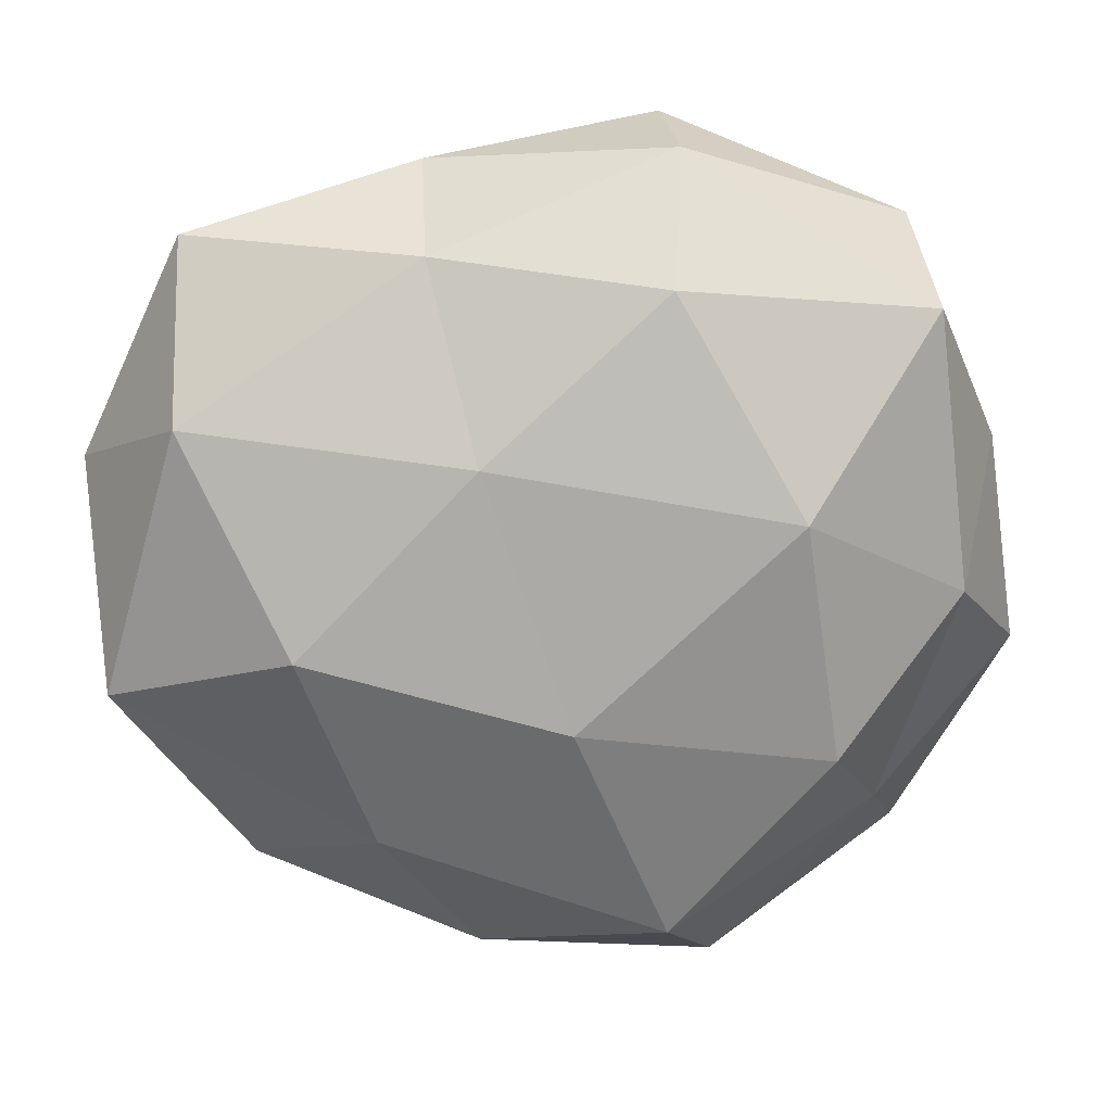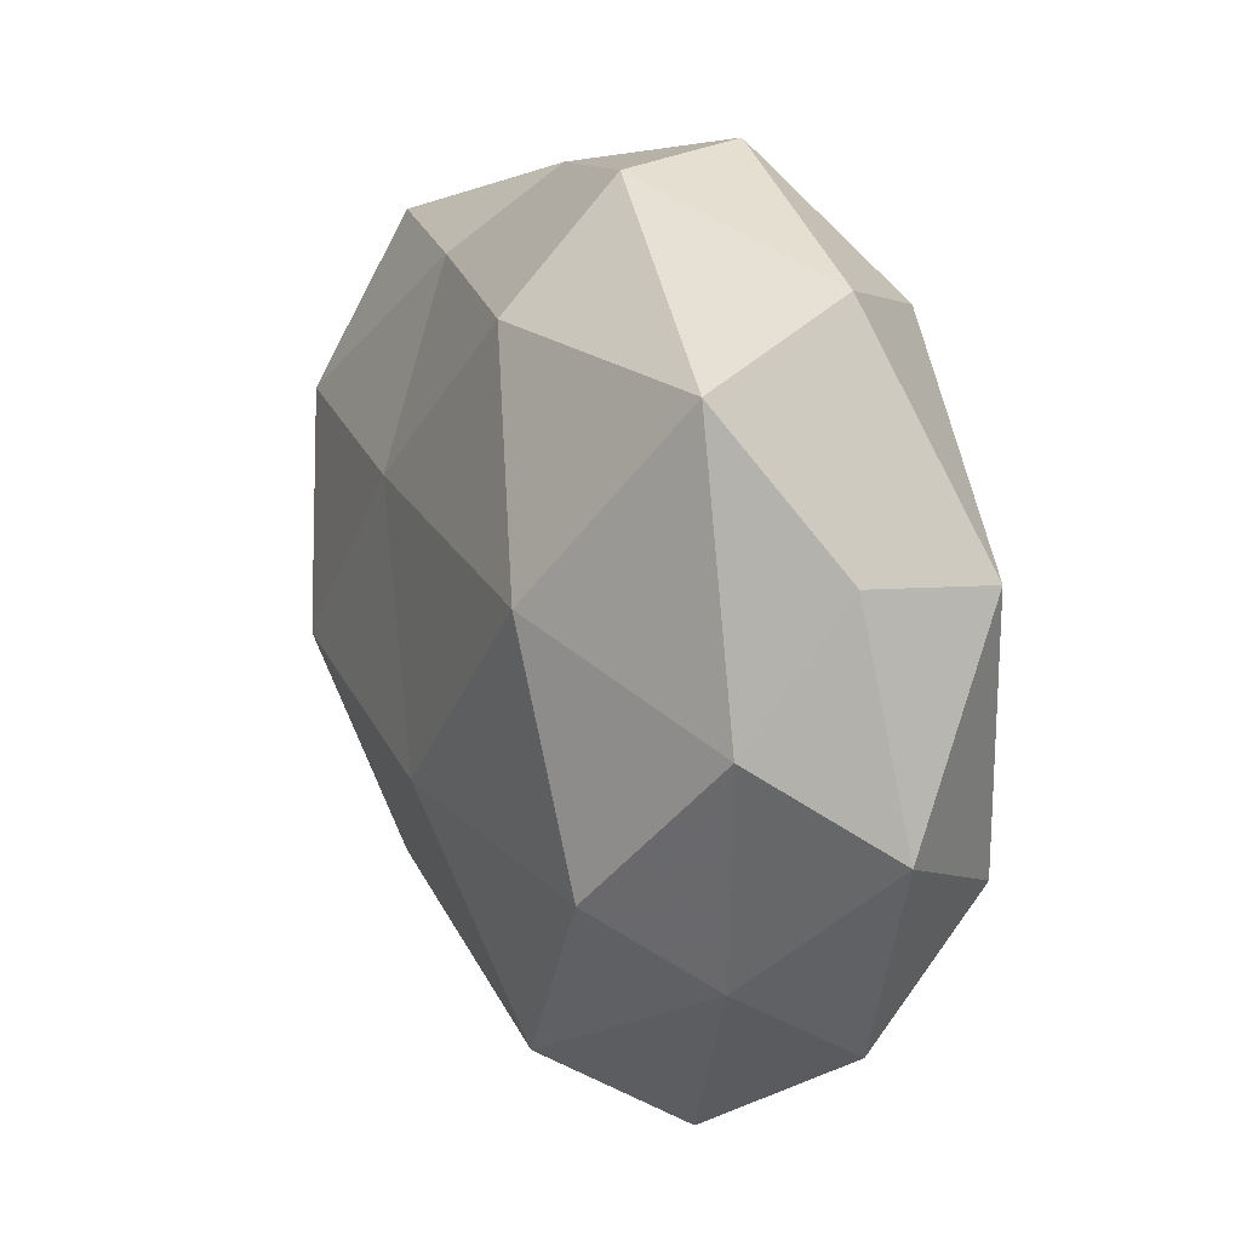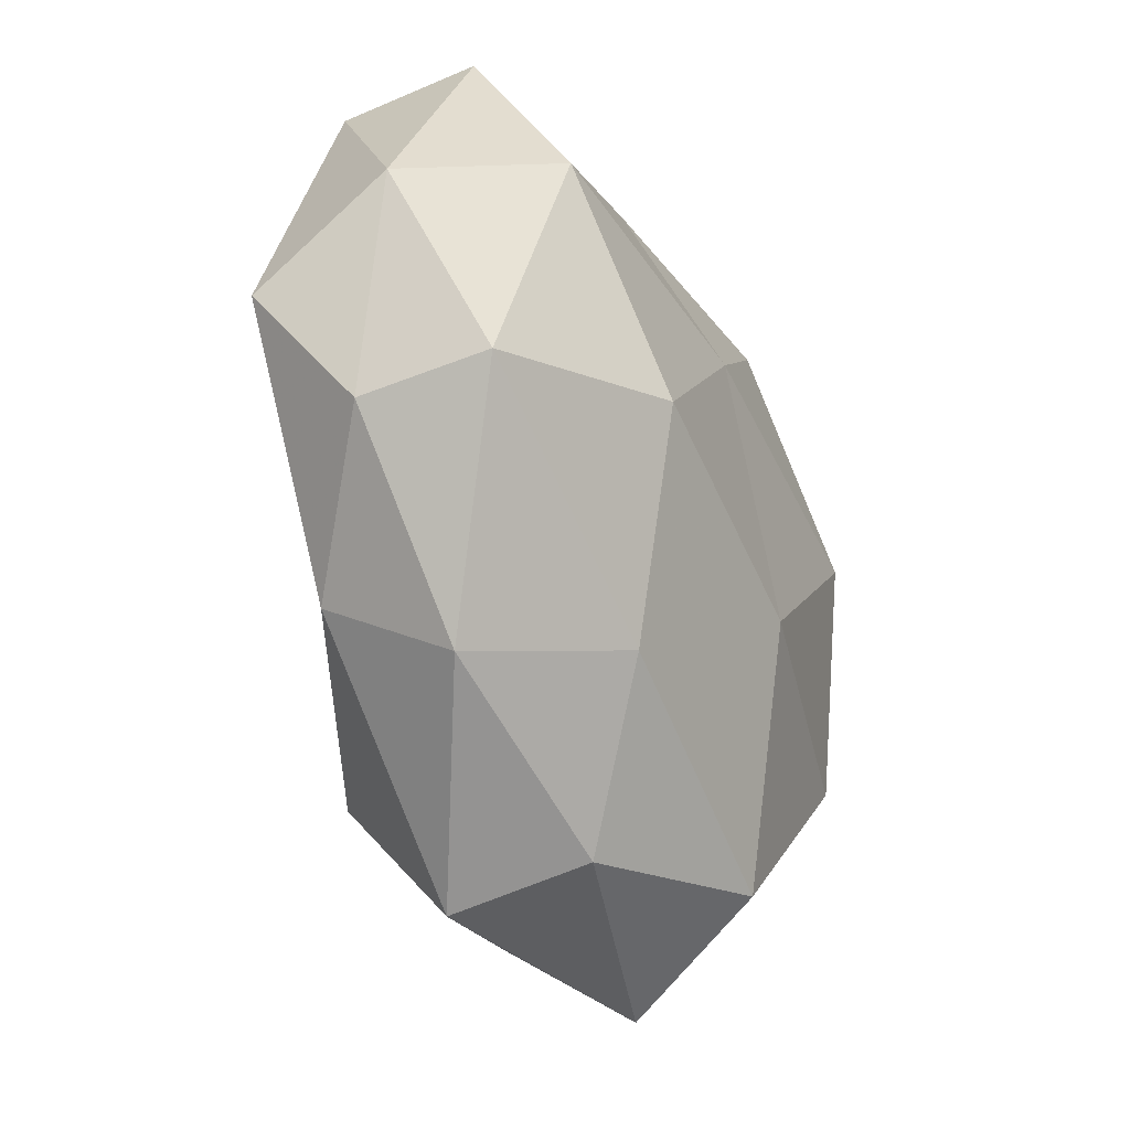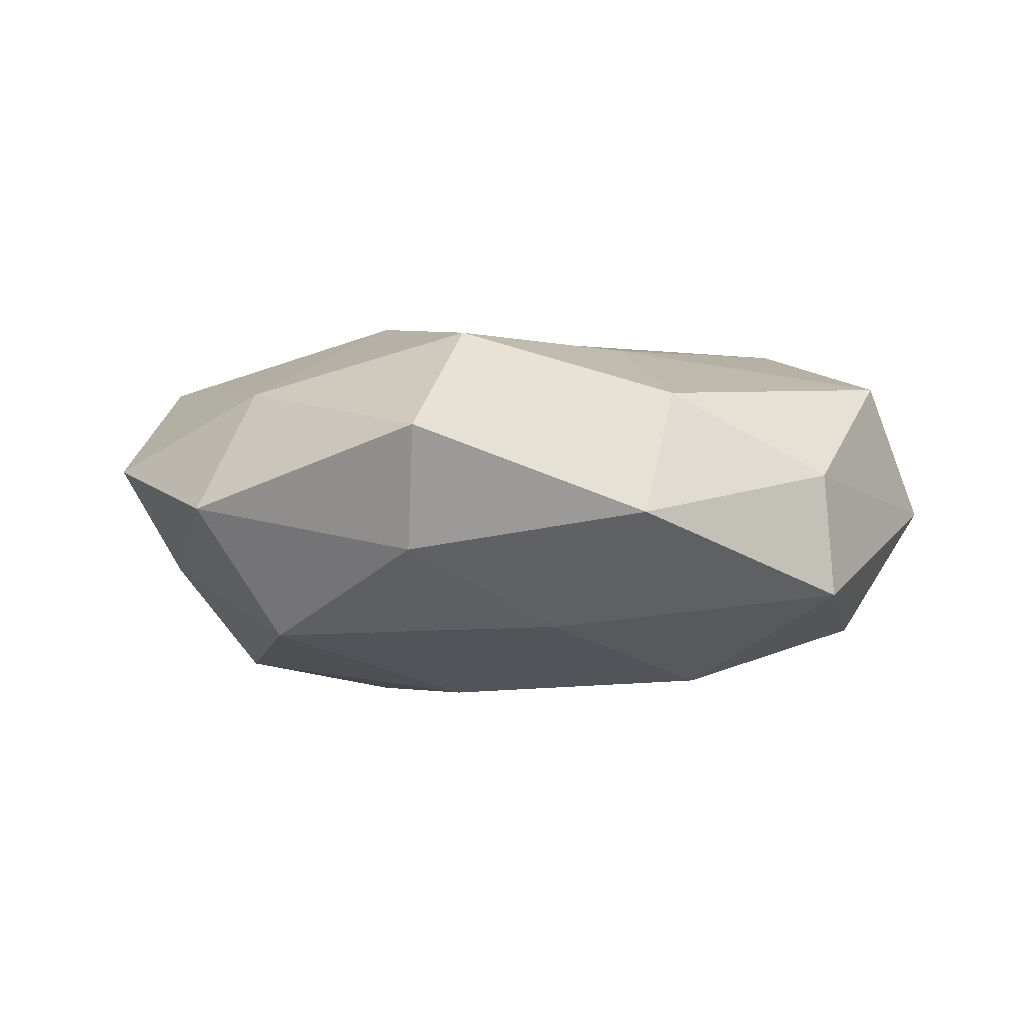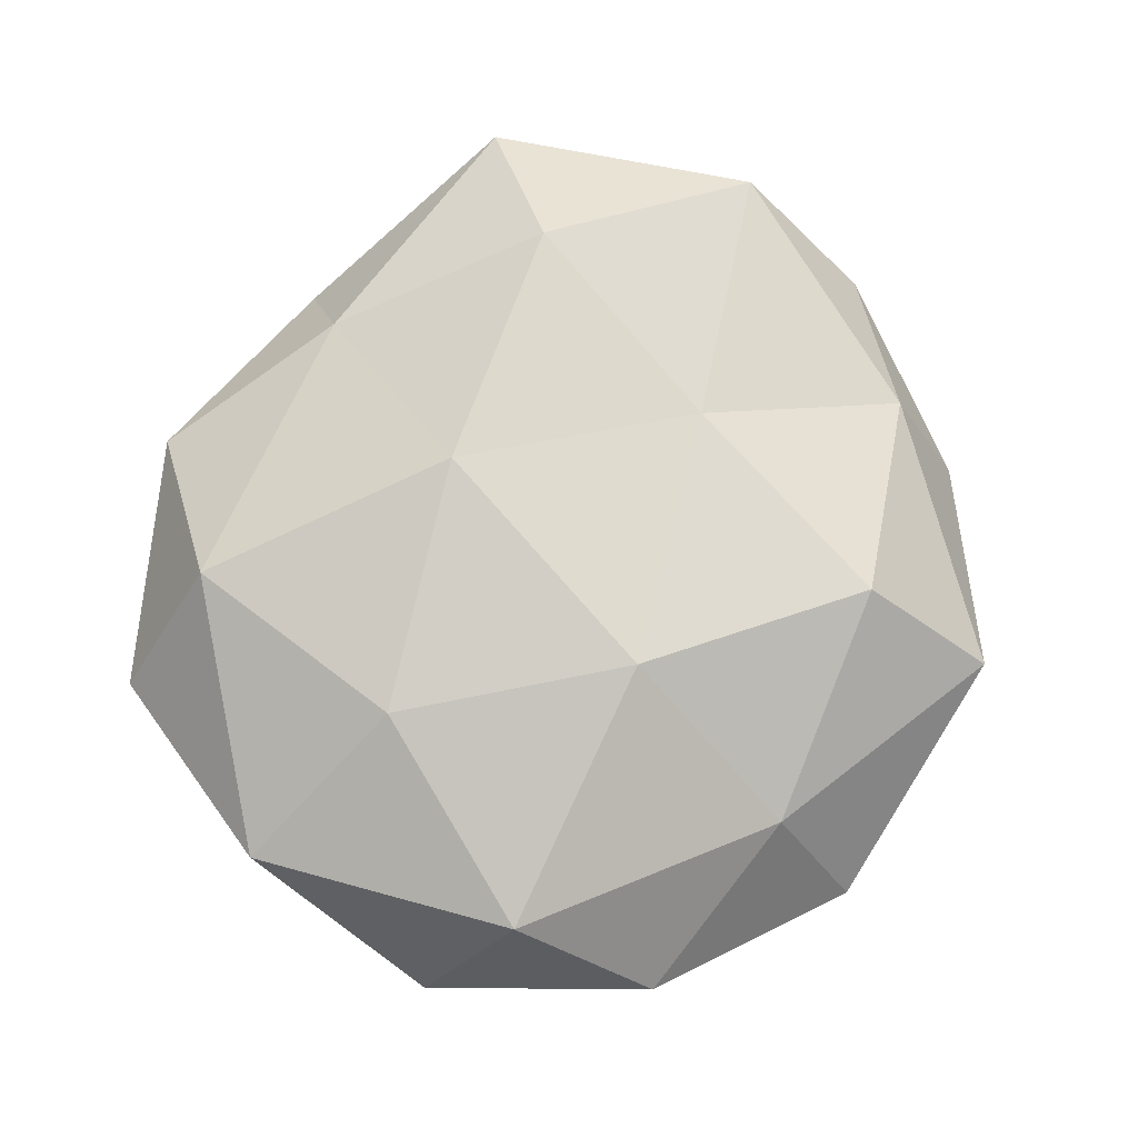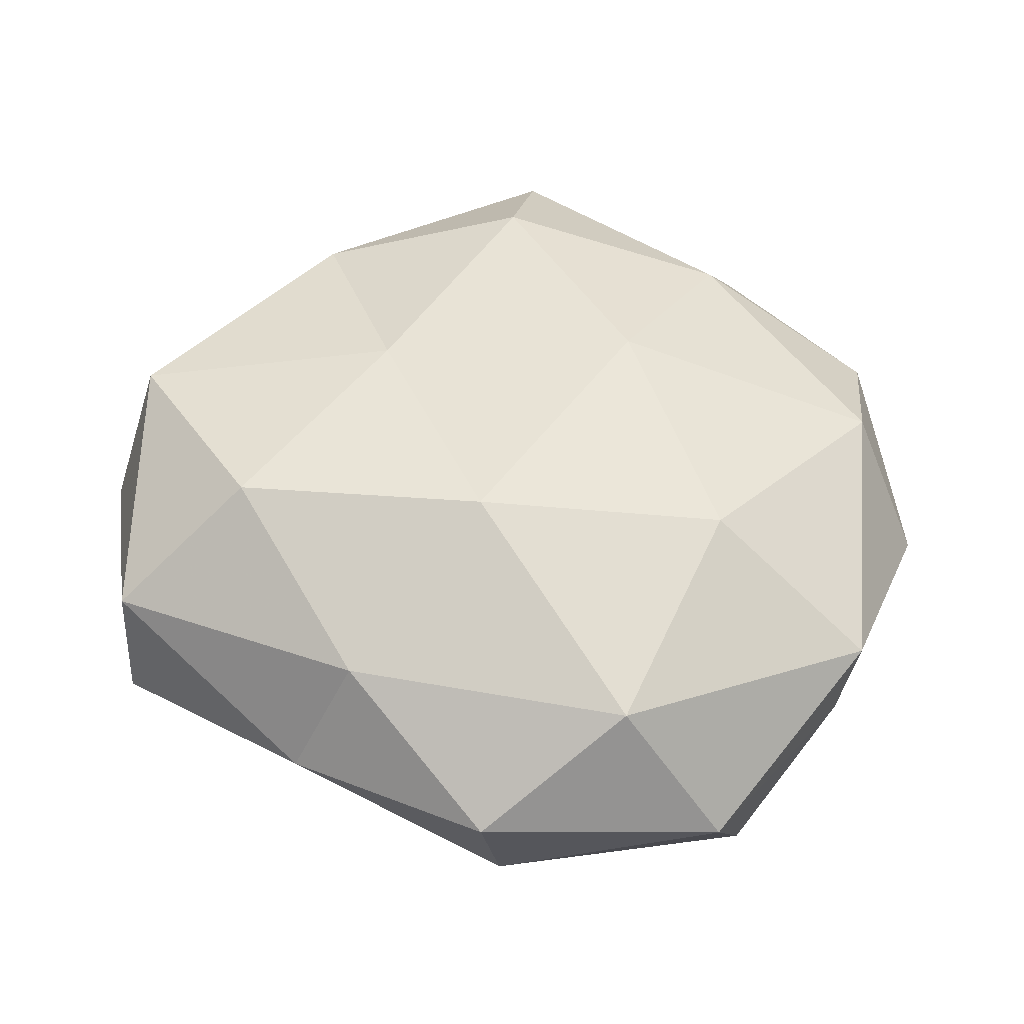
<metadata>
{"format":"obj","ext":"obj","renderer":"f3d","projection":"perspective","resolution":1024,"background":"white","views":[{"elev":16.4,"azim":178.5,"up":"+Y"},{"elev":15.0,"azim":-118.0,"up":"+Y"},{"elev":-36.6,"azim":110.7,"up":"+Y"},{"elev":-2.6,"azim":26.8,"up":"+Z"},{"elev":75.7,"azim":-60.6,"up":"+Z"},{"elev":57.1,"azim":-162.6,"up":"+Z"}]}
</metadata>
<code>
v 0.01543 0.04486 0.0009788
v -0.03927 0.03841 0.002178
v -0.0007551 -0.01456 -0.02497
v 0.02029 -0.008179 0.02053
v 0.0212 -0.03044 -0.016
v -0.02573 0.009184 -0.02549
v -0.03632 -0.02828 -0.008472
v -6.868e-05 0.01404 0.025
v 0.05442 0.01144 -0.001192
v 0.01499 0.03616 -0.01297
v 0.01119 -0.0358 0.02034
v 0.009316 0.01487 -0.02295
v -0.0129 0.04711 -0.007419
v -0.05077 0.0127 0.01137
v -0.01803 -0.05064 -0.001457
v -0.04325 -0.01876 0.01639
v -0.04927 0.01365 -0.002925
v 0.03061 0.01919 0.02188
v -0.02942 0.005676 0.02195
v 0.009937 0.03699 0.01523
v 0.04229 0.03741 -0.005226
v -0.01153 0.0336 -0.01984
v -0.0252 0.03411 0.01796
v -0.01129 0.04939 0.006874
v -0.04504 -0.002027 -0.01301
v 0.009724 -0.04676 -0.006747
v 0.05153 -0.01384 -0.01209
v 0.04241 0.01802 -0.01674
v -0.03014 -0.0191 -0.0213
v -0.04105 0.03047 -0.01432
v -0.01082 -0.01666 0.02418
v -0.05334 -0.01176 0.0008068
v 0.01314 -0.05192 0.007692
v 0.02969 -0.006636 -0.02314
v 0.03624 -0.03696 -0.002394
v 0.05156 0.001567 0.01477
v -0.04041 -0.03574 0.004556
v 0.0431 0.03346 0.00988
v 0.05077 -0.01505 0.002706
v -0.01179 -0.04144 -0.01711
v -0.01693 -0.03953 0.01354
v 0.03587 -0.0279 0.01246
f 3 6 12
f 1 10 13
f 2 17 14
f 18 8 4
f 19 14 16
f 20 8 18
f 1 21 10
f 12 6 22
f 22 10 12
f 13 10 22
f 2 14 23
f 23 19 8
f 23 14 19
f 23 8 20
f 24 1 13
f 24 13 2
f 24 20 1
f 24 2 23
f 24 23 20
f 10 28 12
f 9 28 21
f 10 21 28
f 27 28 9
f 3 29 6
f 25 6 29
f 29 7 25
f 13 30 2
f 2 30 17
f 30 22 6
f 13 22 30
f 30 6 25
f 17 30 25
f 8 31 4
f 4 31 11
f 8 19 31
f 16 31 19
f 14 32 16
f 14 17 32
f 7 32 25
f 25 32 17
f 26 33 15
f 5 3 34
f 34 3 12
f 5 34 27
f 12 28 34
f 27 34 28
f 26 5 35
f 5 27 35
f 26 35 33
f 4 36 18
f 15 37 7
f 7 37 32
f 16 32 37
f 20 38 1
f 20 18 38
f 1 38 21
f 21 38 9
f 38 36 9
f 38 18 36
f 39 27 9
f 35 27 39
f 9 36 39
f 40 3 5
f 15 7 40
f 26 40 5
f 26 15 40
f 40 29 3
f 40 7 29
f 41 11 31
f 41 31 16
f 33 11 41
f 33 41 15
f 15 41 37
f 37 41 16
f 11 42 4
f 33 42 11
f 35 42 33
f 42 36 4
f 35 39 42
f 42 39 36

</code>
